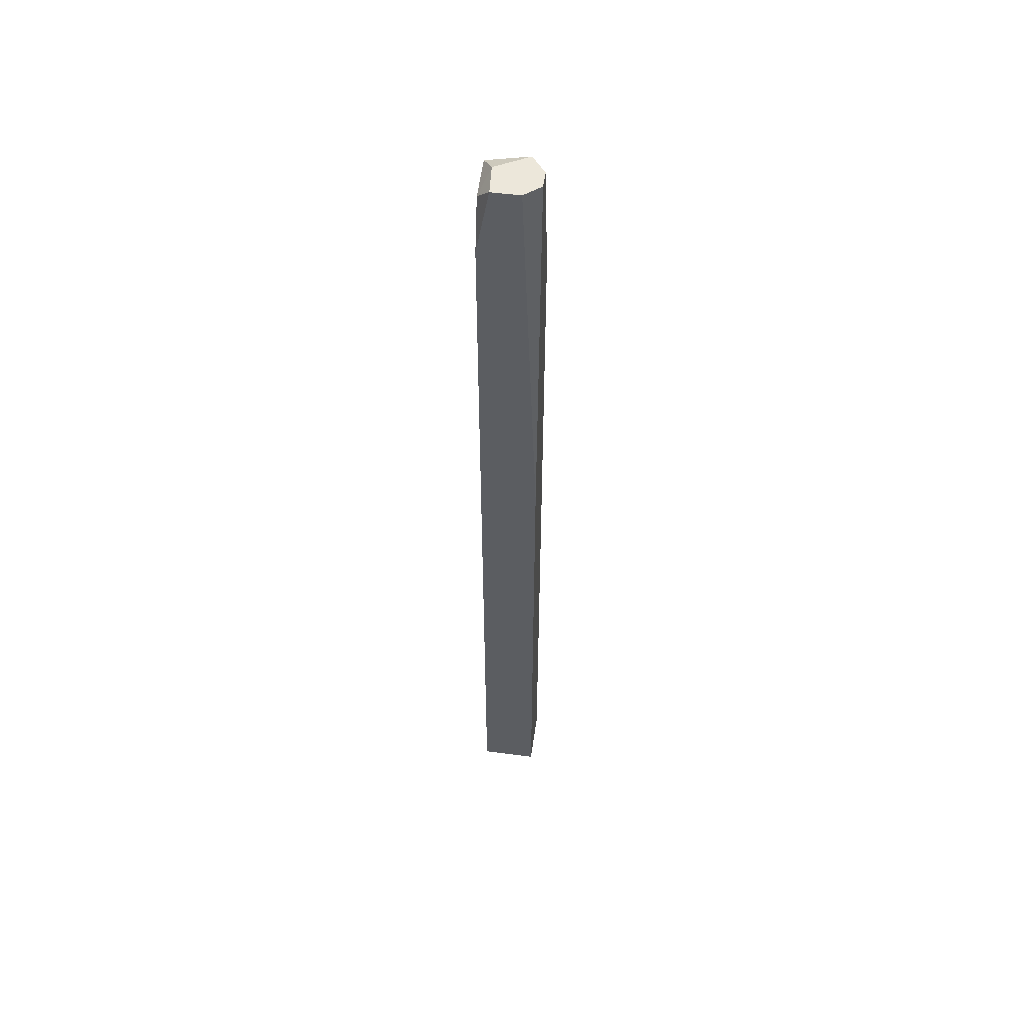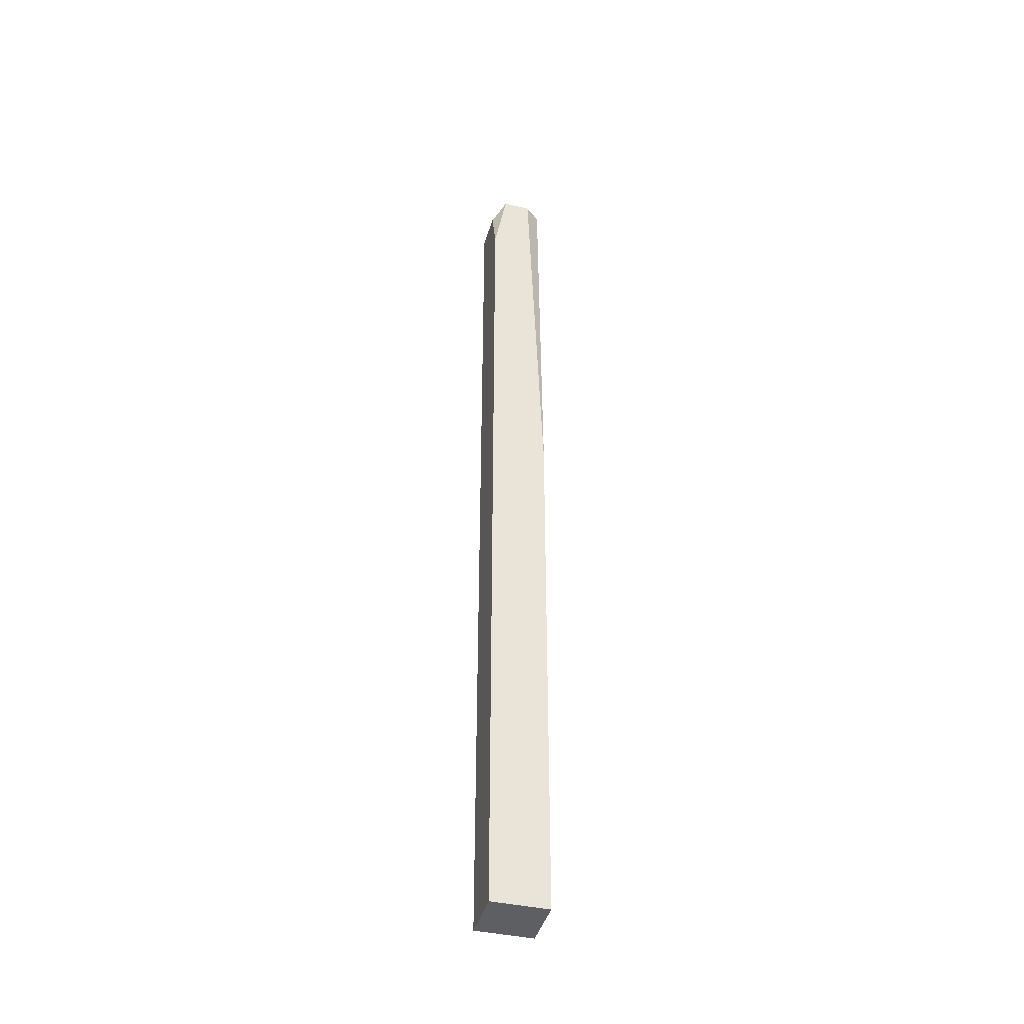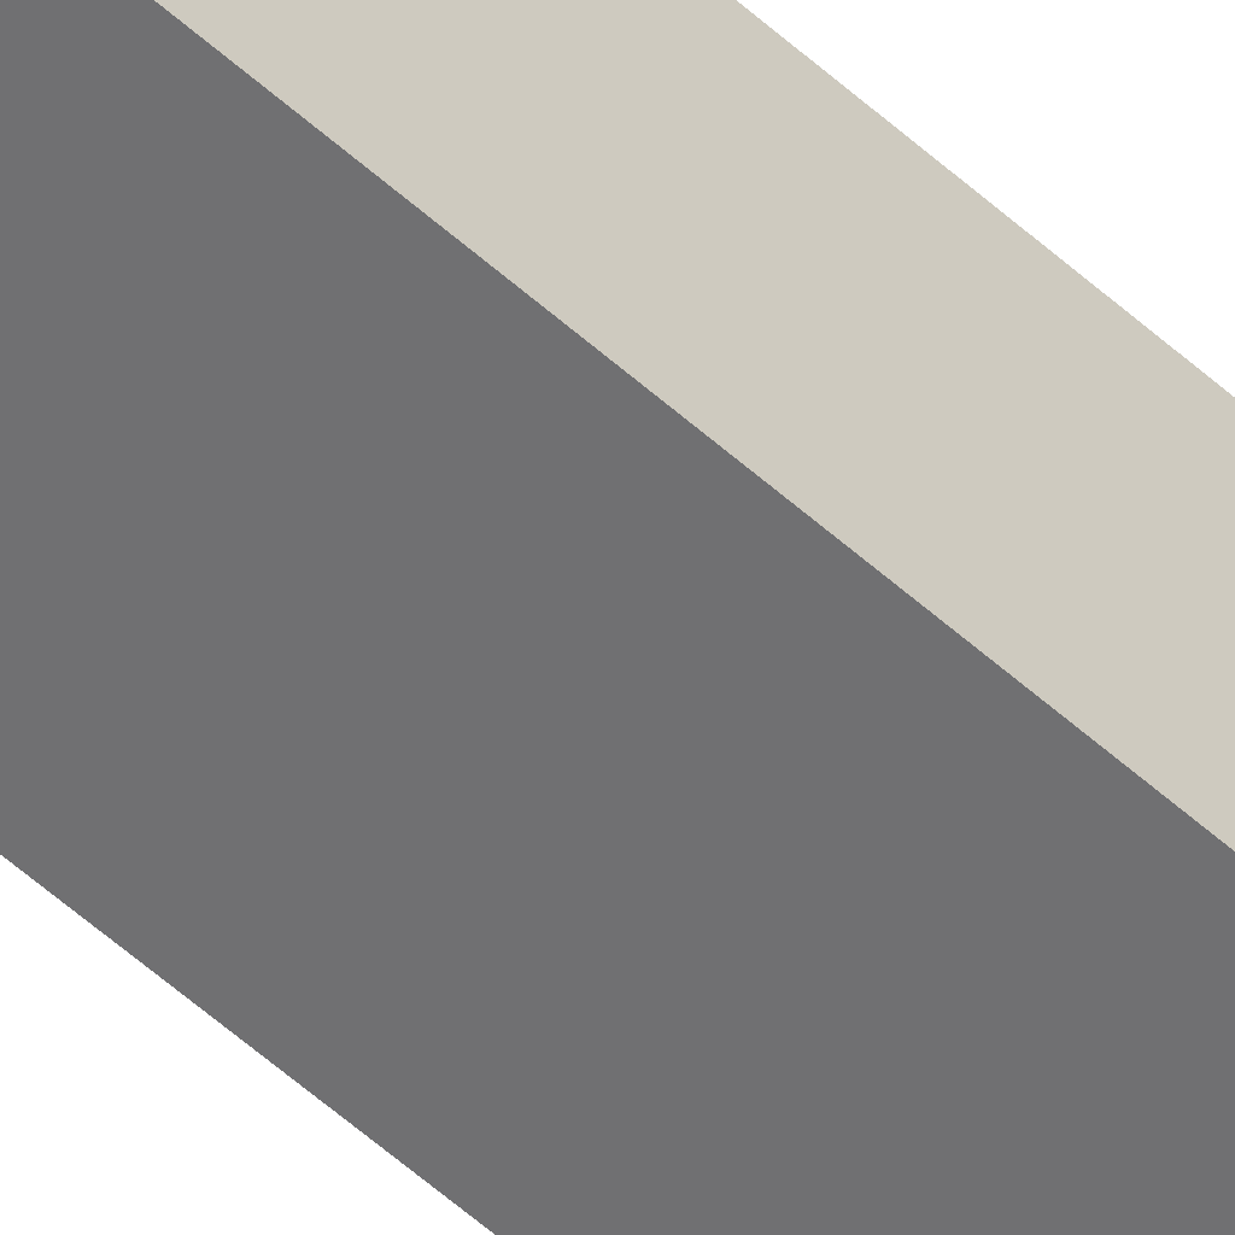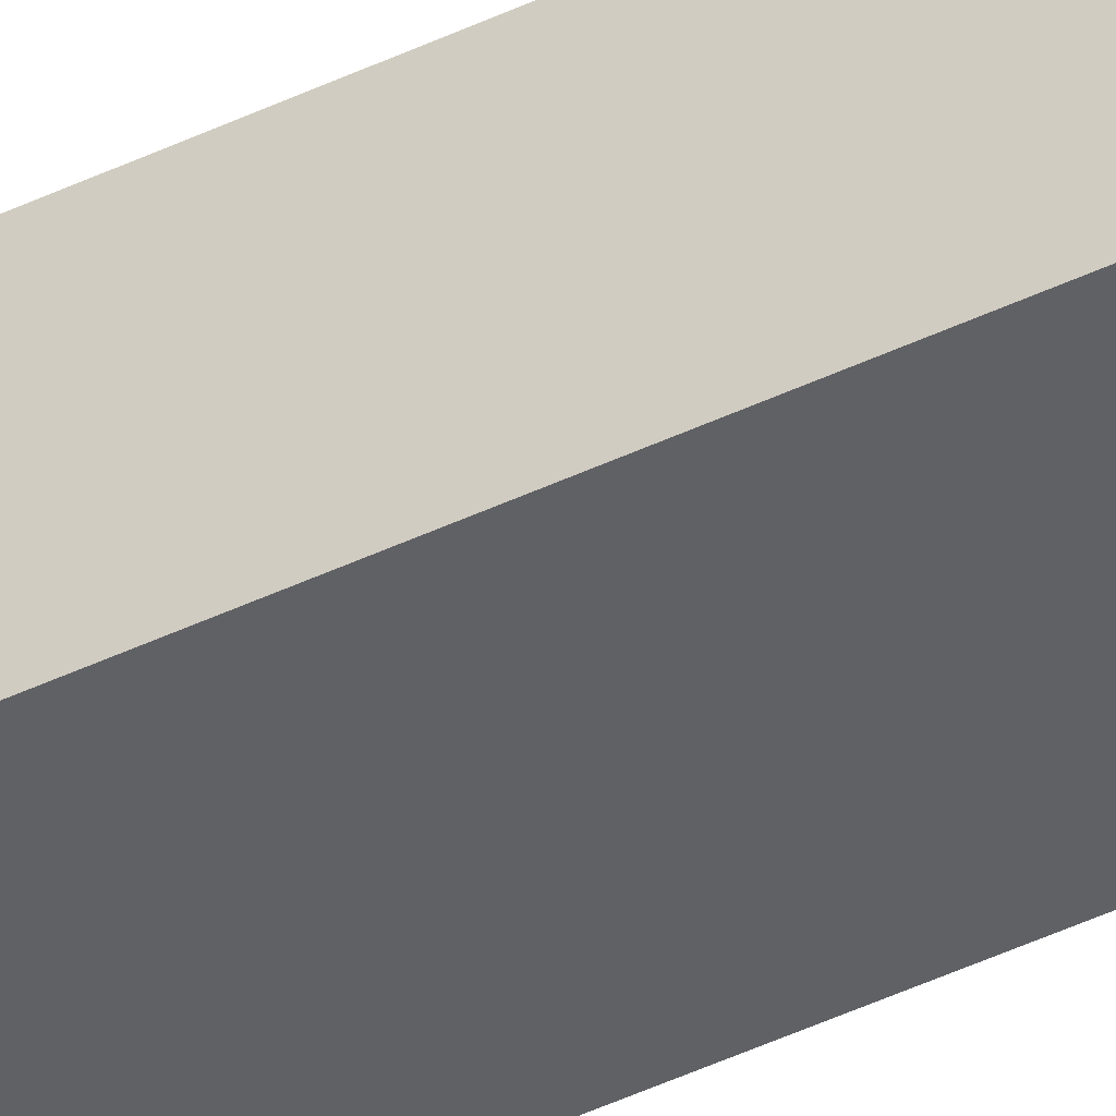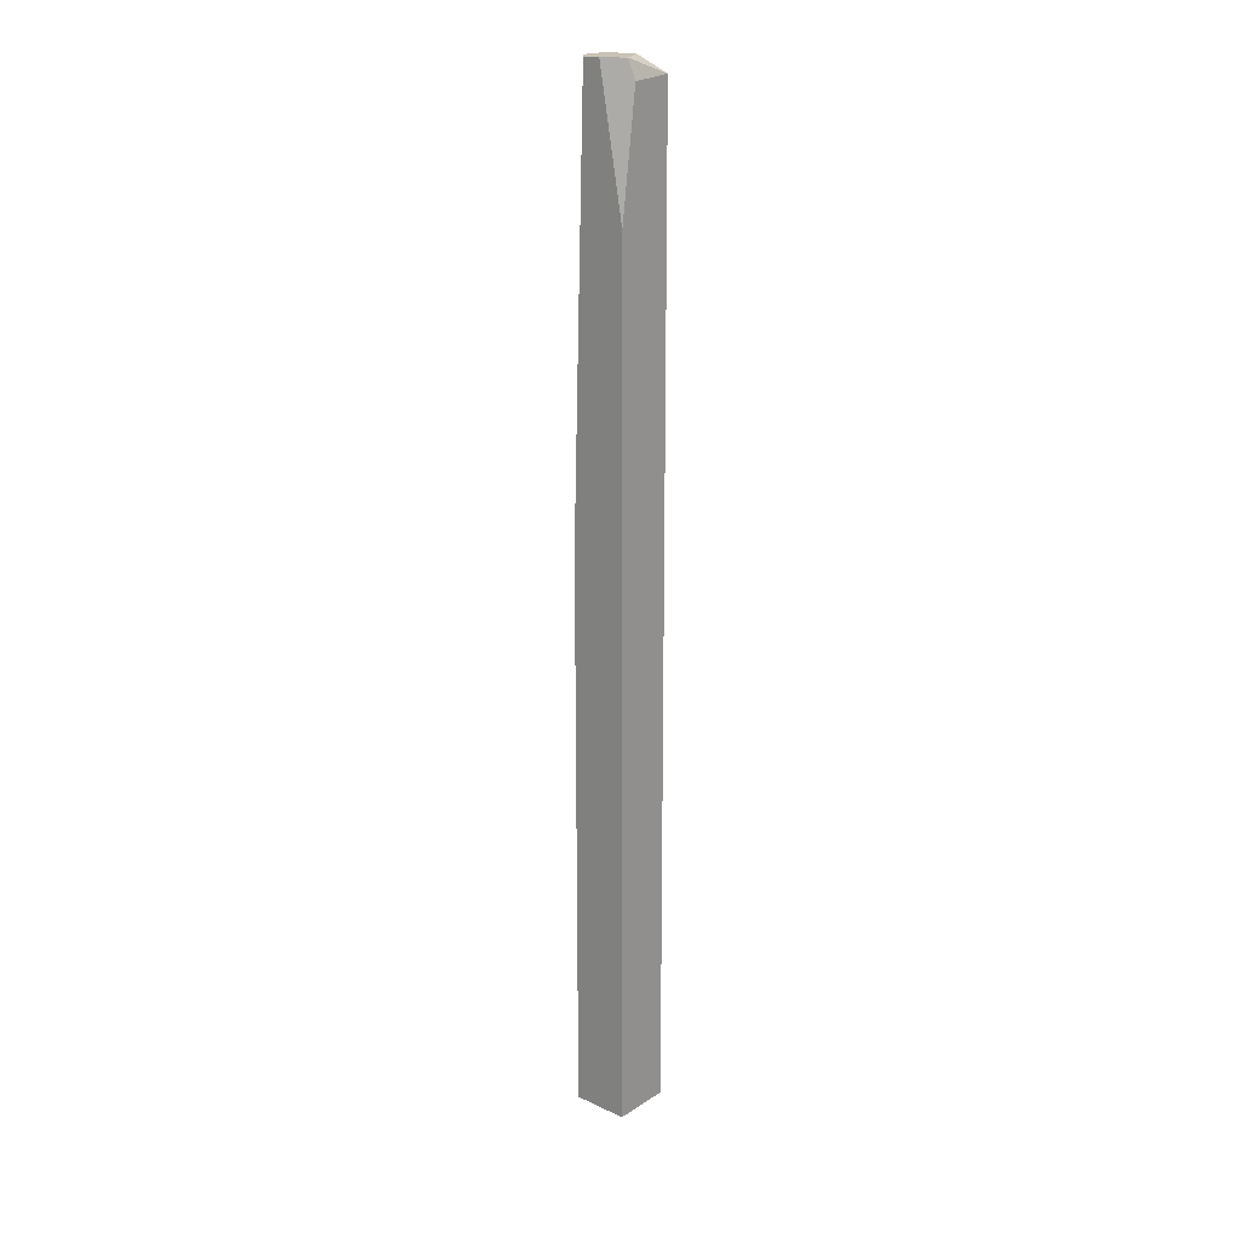
<metadata>
{"format":"obj","ext":"obj","renderer":"f3d","projection":"perspective","resolution":1024,"background":"white","views":[{"elev":53.4,"azim":8.1,"up":"+Y"},{"elev":-41.6,"azim":-15.1,"up":"+Y"},{"elev":-55.0,"azim":46.3,"up":"+Z"},{"elev":-47.9,"azim":117.8,"up":"+Z"},{"elev":19.5,"azim":130.5,"up":"+Y"}]}
</metadata>
<code>
g Common_Prop_Ether_07_Eff
v -0.11 3.687 -0.1057
v 0.05541 3.745 -0.08263
v -0.06897 3.745 -0.01303
v 0.1101 2.119 0.1057
v 0.04853 3.745 0.1057
v 0.1101 3.745 0.05458
v -0.11 3.465 0.1057
v -0.1101 3.671 0.05215
v -0.05967 3.745 0.1057
v -0.11 3.687 -0.1057
v 0.04715 3.674 -0.1057
v 0.05541 3.745 -0.08263
v 0.04853 3.745 0.1057
v -0.05967 3.745 0.1057
v -0.06897 3.745 -0.01303
v -0.06897 3.745 -0.01303
v 0.1101 3.745 0.05458
v 0.05541 3.745 -0.08263
v 0.1101 3.745 -0.01199
v -0.06897 3.745 -0.01303
v -0.05967 3.745 0.1057
v -0.1101 3.671 0.05215
v -0.06897 3.745 -0.01303
v -0.1101 3.671 0.05215
v -0.11 3.687 -0.1057
v 0.1101 -2.136e-07 -0.1057
v 0.1101 -2.481e-07 0.1057
v 0.1101 2.119 0.1057
v 0.1101 3.225 -0.1057
v 0.1101 3.745 0.05458
v 0.1101 3.745 -0.01199
v 0.1101 -2.136e-07 -0.1057
v 0.1101 3.225 -0.1057
v -0.11 -2.136e-07 -0.1057
v -0.11 3.687 -0.1057
v 0.04715 3.674 -0.1057
v 0.1101 3.225 -0.1057
v 0.1101 3.745 -0.01199
v 0.04715 3.674 -0.1057
v 0.05541 3.745 -0.08263
v -0.11 -2.136e-07 -0.1057
v -0.11 3.465 0.1057
v -0.11 -2.481e-07 0.1057
v -0.11 3.687 -0.1057
v -0.1101 3.671 0.05215
v -0.11 -2.481e-07 0.1057
v 0.1101 2.119 0.1057
v 0.1101 -2.481e-07 0.1057
v -0.11 3.465 0.1057
v 0.04853 3.745 0.1057
v -0.05967 3.745 0.1057
v -0.11 -2.136e-07 -0.1057
v -0.11 -2.481e-07 0.1057
v 0.1101 -2.481e-07 0.1057
v 0.1101 -2.136e-07 -0.1057
g Common_Prop_Ether_07_Eff_0
f 3 2 1
f 6 5 4
f 9 8 7
f 12 11 10
f 15 14 13
f 17 16 13
f 18 16 17
f 19 18 17
f 22 21 20
f 25 24 23
f 28 27 26
f 29 28 26
f 30 28 29
f 31 30 29
f 34 33 32
f 33 34 35
f 36 33 35
f 39 38 37
f 40 38 39
f 43 42 41
f 44 41 42
f 45 44 42
f 48 47 46
f 47 49 46
f 49 47 50
f 51 49 50
f 54 53 52
f 55 54 52

</code>
